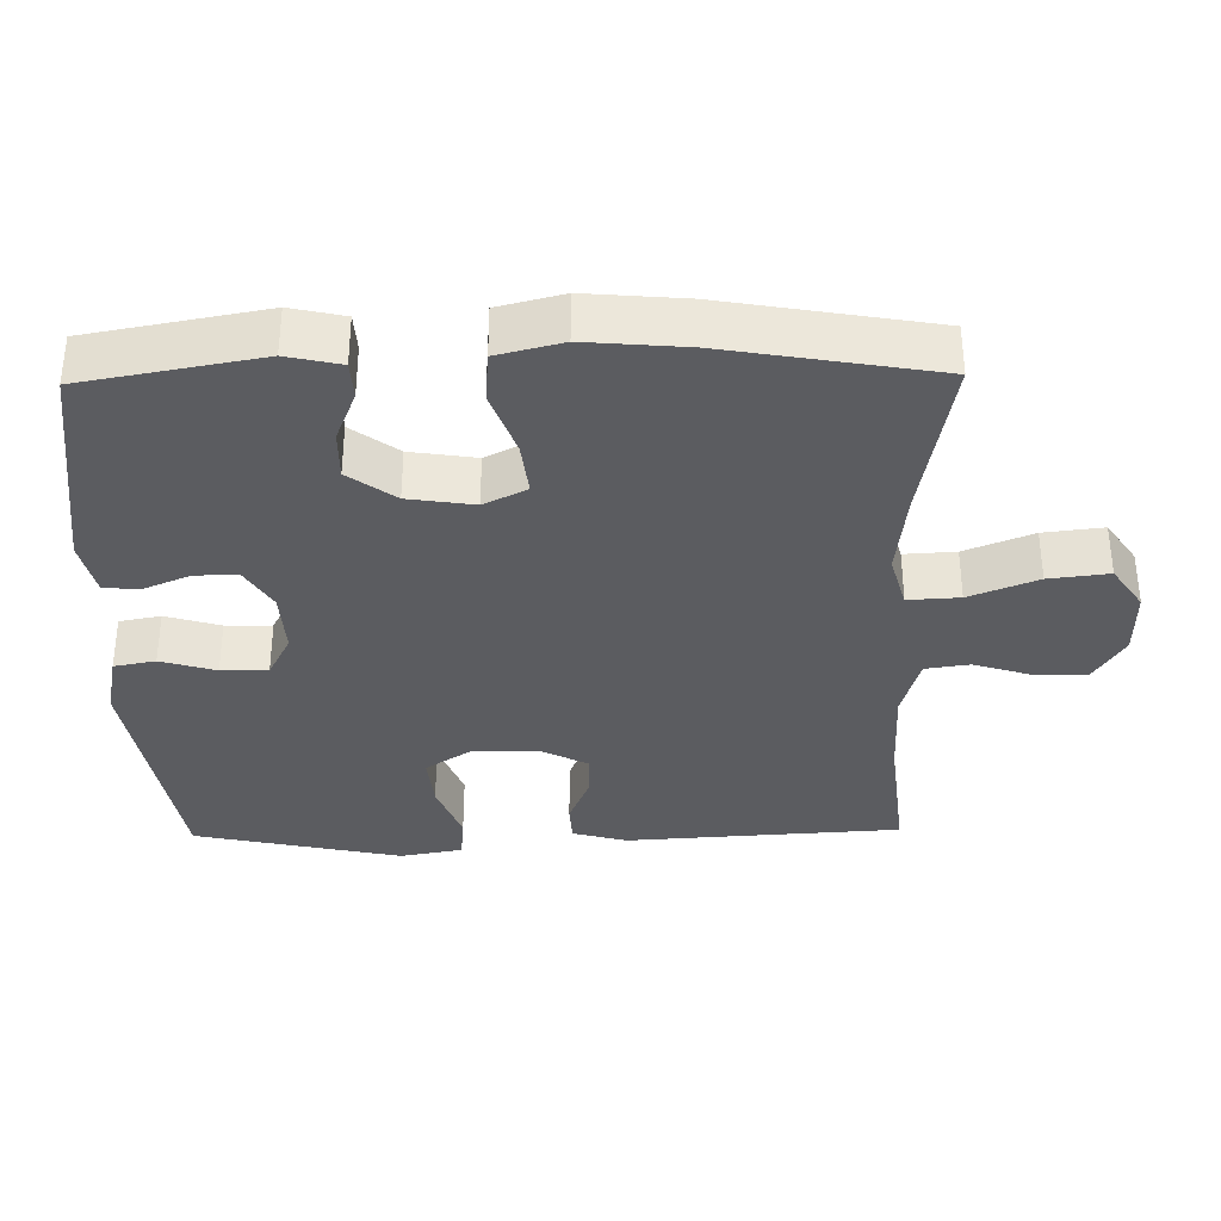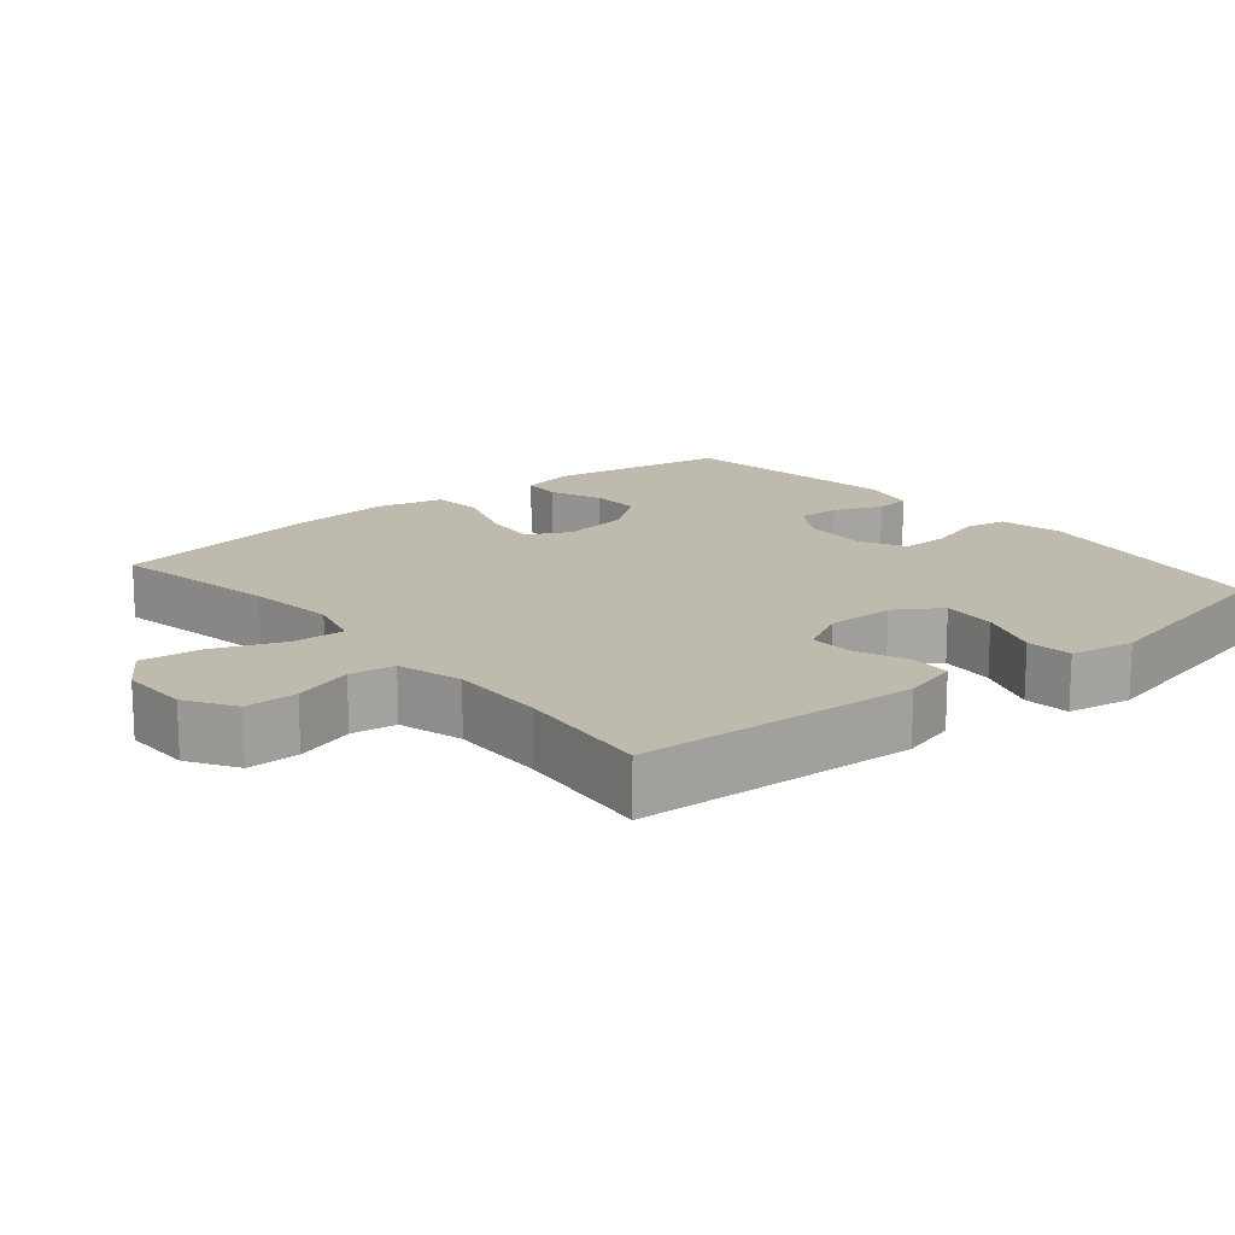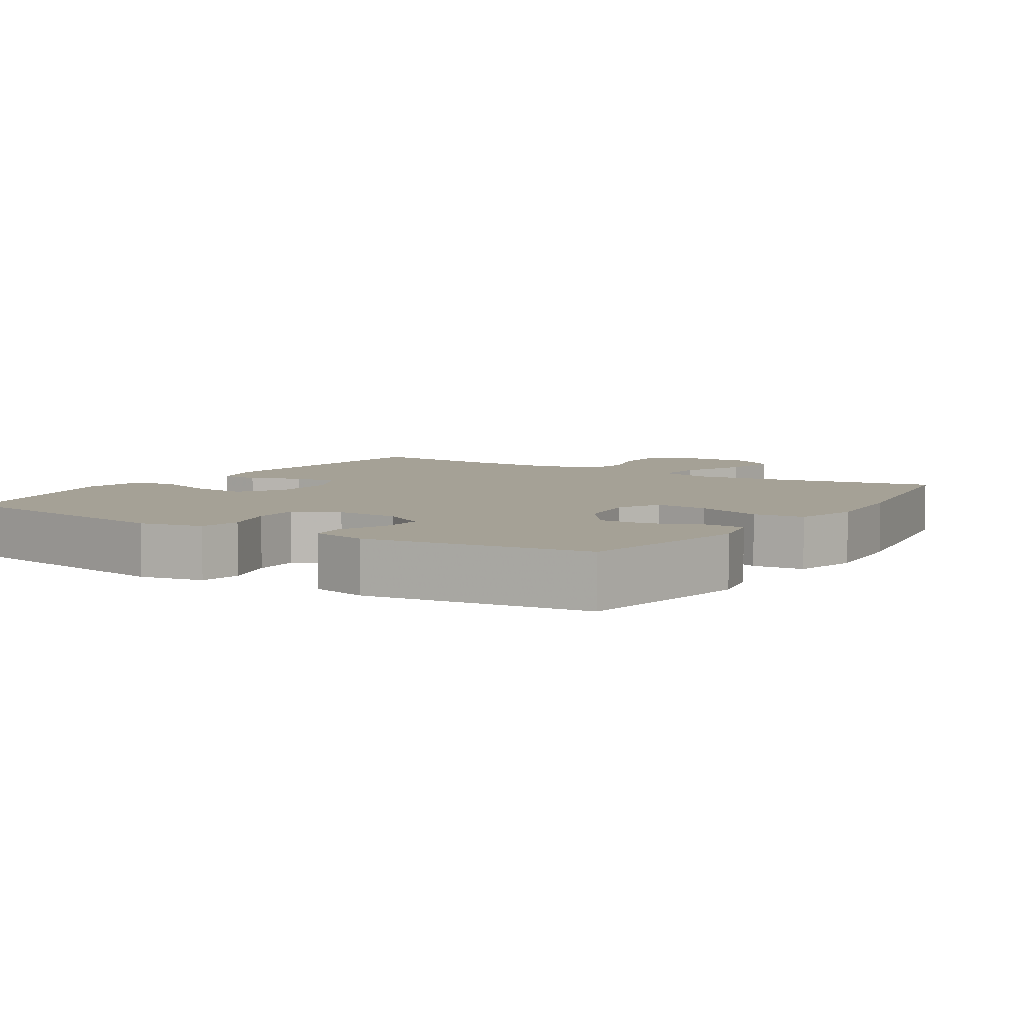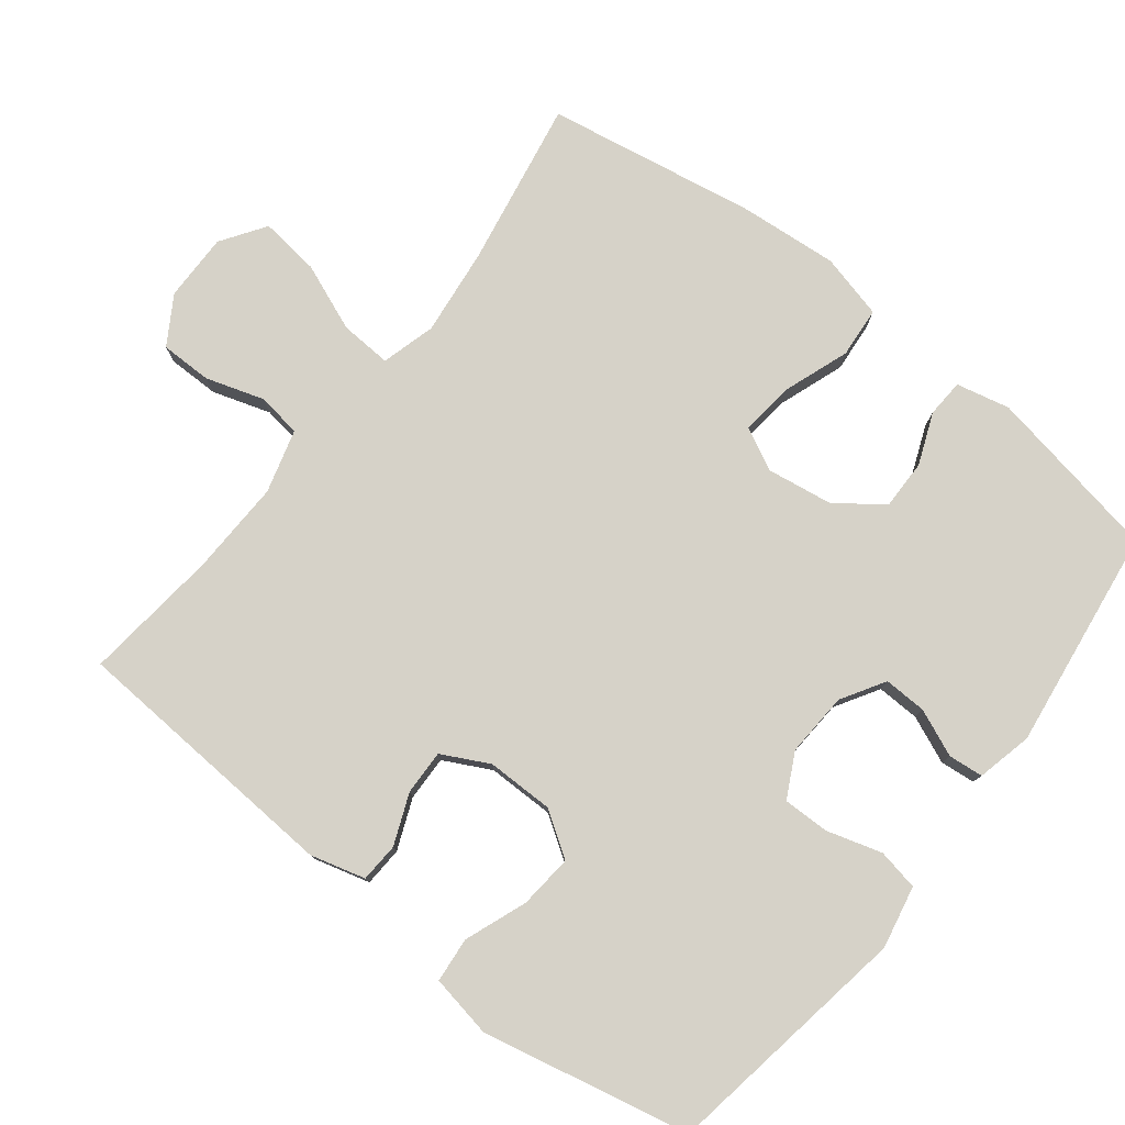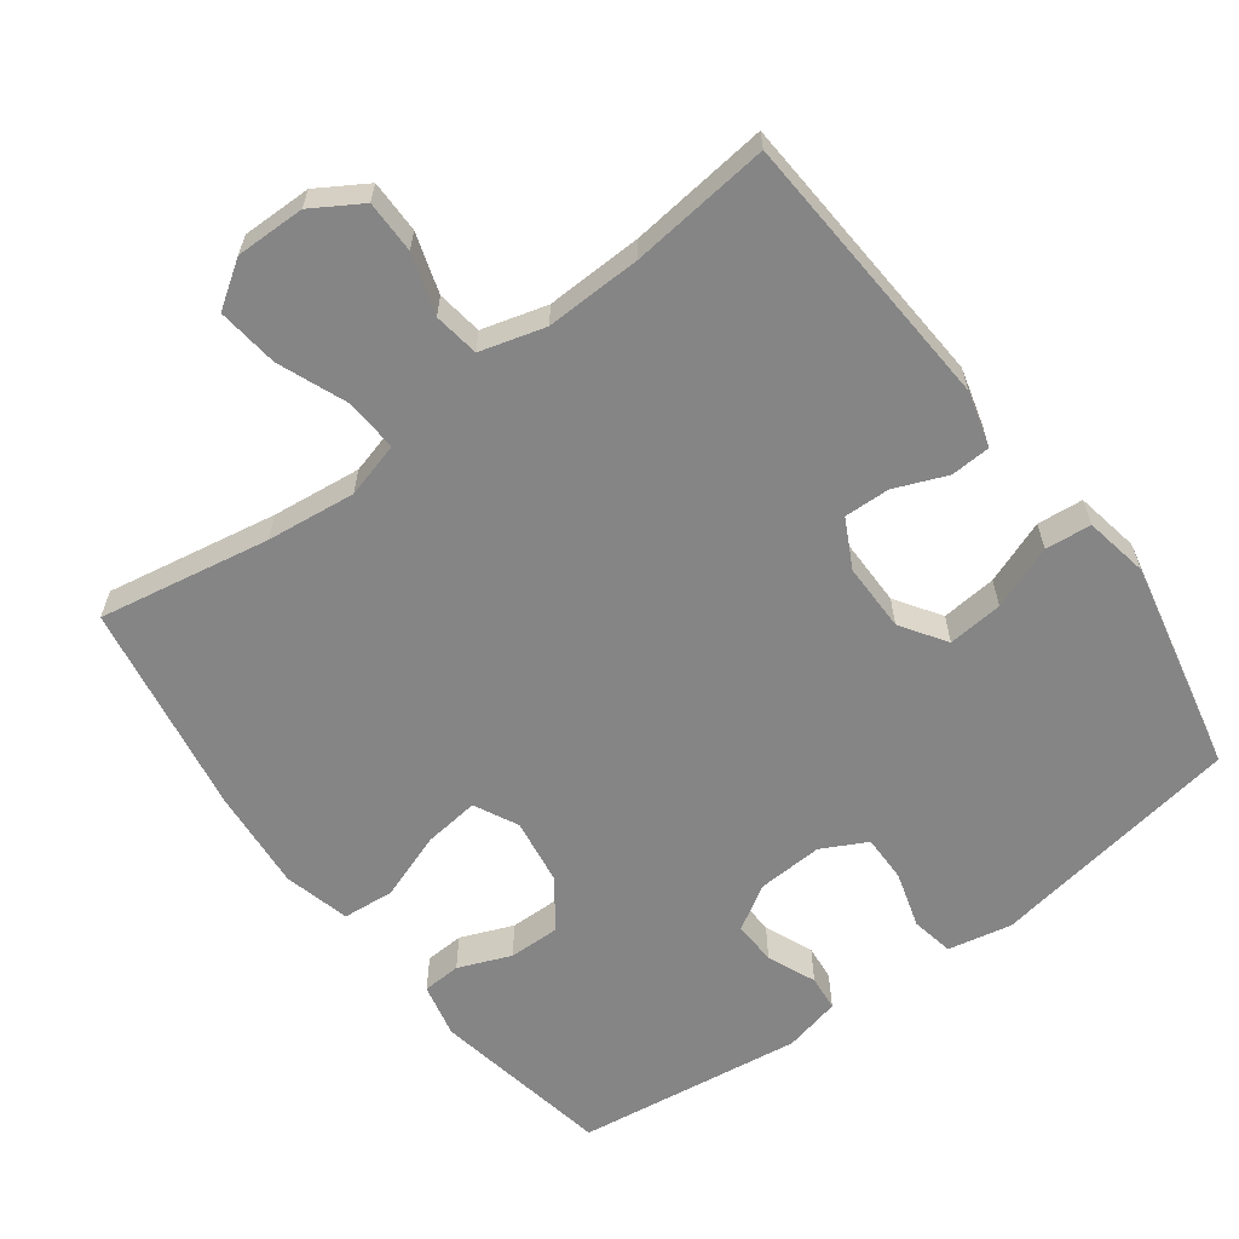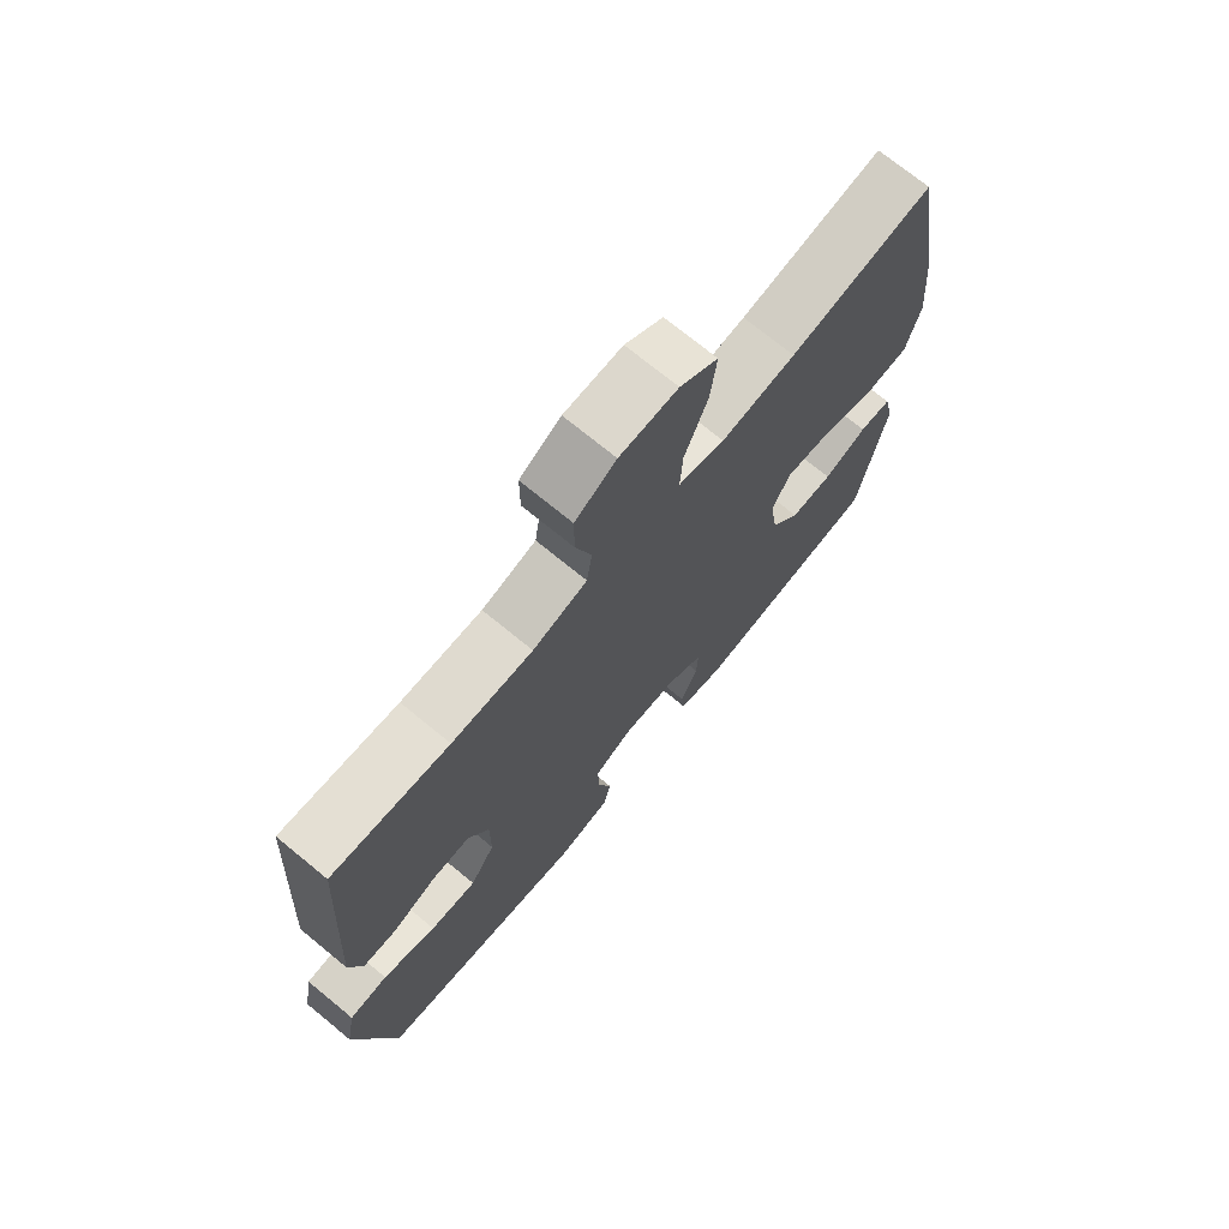
<metadata>
{"format":"obj","ext":"obj","renderer":"f3d","projection":"perspective","resolution":1024,"background":"white","views":[{"elev":-34.7,"azim":-89.0,"up":"+Y"},{"elev":15.8,"azim":50.0,"up":"+Y"},{"elev":6.0,"azim":-147.5,"up":"+Y"},{"elev":78.4,"azim":128.1,"up":"+Y"},{"elev":-61.9,"azim":36.7,"up":"+Y"},{"elev":72.3,"azim":129.4,"up":"+Z"}]}
</metadata>
<code>
v -0.5 0.07 0.5
v -0.265 0.07 0.458
v -0.143 0.07 0.444
v -0.067 0.07 0.465
v -0.071 0.07 0.537
v -0.109 0.07 0.632
v -0.119 0.07 0.716
v -0.057 0.07 0.758
v 0.038 0.07 0.757
v 0.105 0.07 0.716
v 0.105 0.07 0.644
v 0.079 0.07 0.562
v 0.088 0.07 0.5
v 0.177 0.07 0.475
v 0.309 0.07 0.479
v 0.5 0.07 0.5
v 0.524 0.07 0.115
v 0.503 0.07 0.038
v 0.448 0.07 0.035
v 0.377 0.07 0.064
v 0.314 0.07 0.066
v 0.28 0.07 0
v 0.28 0.07 -0.094
v 0.321 0.07 -0.156
v 0.397 0.07 -0.149
v 0.484 0.07 -0.116
v 0.547 0.07 -0.122
v 0.563 0.07 -0.21
v 0.5 0.07 -0.5
v 0.152 0.07 -0.557
v 0.064 0.07 -0.539
v 0.053 0.07 -0.481
v 0.076 0.07 -0.404
v 0.077 0.07 -0.339
v 0.015 0.07 -0.307
v -0.075 0.07 -0.312
v -0.136 0.07 -0.349
v -0.134 0.07 -0.409
v -0.106 0.07 -0.475
v -0.111 0.07 -0.524
v -0.189 0.07 -0.542
v -0.5 0.07 -0.5
v -0.545 0.07 -0.253
v -0.528 0.07 -0.178
v -0.475 0.07 -0.175
v -0.403 0.07 -0.204
v -0.333 0.07 -0.205
v -0.285 0.07 -0.14
v -0.271 0.07 -0.048
v -0.301 0.07 0.012
v -0.377 0.07 0.003
v -0.469 0.07 -0.03
v -0.54 0.07 -0.024
v -0.563 0.07 0.067
v -0.551 0.07 0.206
v -0.5 0 0.5
v -0.265 0 0.458
v -0.143 0 0.444
v -0.067 0 0.465
v -0.071 0 0.537
v -0.109 0 0.632
v -0.119 0 0.716
v -0.057 0 0.758
v 0.038 0 0.757
v 0.105 0 0.716
v 0.105 0 0.644
v 0.079 0 0.562
v 0.088 0 0.5
v 0.177 0 0.475
v 0.309 0 0.479
v 0.5 0 0.5
v 0.524 0 0.115
v 0.503 0 0.038
v 0.448 0 0.035
v 0.377 0 0.064
v 0.314 0 0.066
v 0.28 0 0
v 0.28 0 -0.094
v 0.321 0 -0.156
v 0.397 0 -0.149
v 0.484 0 -0.116
v 0.547 0 -0.122
v 0.563 0 -0.21
v 0.5 0 -0.5
v 0.152 0 -0.557
v 0.064 0 -0.539
v 0.053 0 -0.481
v 0.076 0 -0.404
v 0.077 0 -0.339
v 0.015 0 -0.307
v -0.075 0 -0.312
v -0.136 0 -0.349
v -0.134 0 -0.409
v -0.106 0 -0.475
v -0.111 0 -0.524
v -0.189 0 -0.542
v -0.5 0 -0.5
v -0.545 0 -0.253
v -0.528 0 -0.178
v -0.475 0 -0.175
v -0.403 0 -0.204
v -0.333 0 -0.205
v -0.285 0 -0.14
v -0.271 0 -0.048
v -0.301 0 0.012
v -0.377 0 0.003
v -0.469 0 -0.03
v -0.54 0 -0.024
v -0.563 0 0.067
v -0.551 0 0.206
f 54 55 1 2
f 51 52 53 54
f 50 51 54 2
f 49 50 2 3
f 48 49 3 4
f 43 44 45 46
f 43 46 47
f 42 43 47
f 41 42 47 48
f 38 39 40 41
f 37 38 41 48
f 30 31 32 33
f 30 33 34
f 29 30 34
f 28 29 34 35
f 25 26 27 28
f 24 25 28 35
f 17 18 19 20
f 15 16 17 20
f 14 15 20 21
f 13 14 21 22
f 9 10 11 12
f 9 12 13
f 8 9 13
f 5 6 7 8
f 4 5 8 13
f 36 37 48 4
f 23 24 35 36
f 22 23 36
f 4 13 22 36
f 57 56 110 109
f 109 108 107 106
f 57 109 106 105
f 58 57 105 104
f 59 58 104 103
f 101 100 99 98
f 102 101 98
f 102 98 97
f 103 102 97 96
f 96 95 94 93
f 103 96 93 92
f 88 87 86 85
f 89 88 85
f 89 85 84
f 90 89 84 83
f 83 82 81 80
f 90 83 80 79
f 75 74 73 72
f 75 72 71 70
f 76 75 70 69
f 77 76 69 68
f 67 66 65 64
f 68 67 64
f 68 64 63
f 63 62 61 60
f 68 63 60 59
f 59 103 92 91
f 91 90 79 78
f 91 78 77
f 91 77 68 59
f 1 56 57 2
f 2 57 58 3
f 3 58 59 4
f 4 59 60 5
f 5 60 61 6
f 6 61 62 7
f 7 62 63 8
f 8 63 64 9
f 9 64 65 10
f 10 65 66 11
f 11 66 67 12
f 12 67 68 13
f 13 68 69 14
f 14 69 70 15
f 15 70 71 16
f 16 71 72 17
f 17 72 73 18
f 18 73 74 19
f 19 74 75 20
f 20 75 76 21
f 21 76 77 22
f 22 77 78 23
f 23 78 79 24
f 24 79 80 25
f 25 80 81 26
f 26 81 82 27
f 27 82 83 28
f 28 83 84 29
f 29 84 85 30
f 30 85 86 31
f 31 86 87 32
f 32 87 88 33
f 33 88 89 34
f 34 89 90 35
f 35 90 91 36
f 36 91 92 37
f 37 92 93 38
f 38 93 94 39
f 39 94 95 40
f 40 95 96 41
f 41 96 97 42
f 42 97 98 43
f 43 98 99 44
f 44 99 100 45
f 45 100 101 46
f 46 101 102 47
f 47 102 103 48
f 48 103 104 49
f 49 104 105 50
f 50 105 106 51
f 51 106 107 52
f 52 107 108 53
f 53 108 109 54
f 54 109 110 55
f 55 110 56 1

</code>
